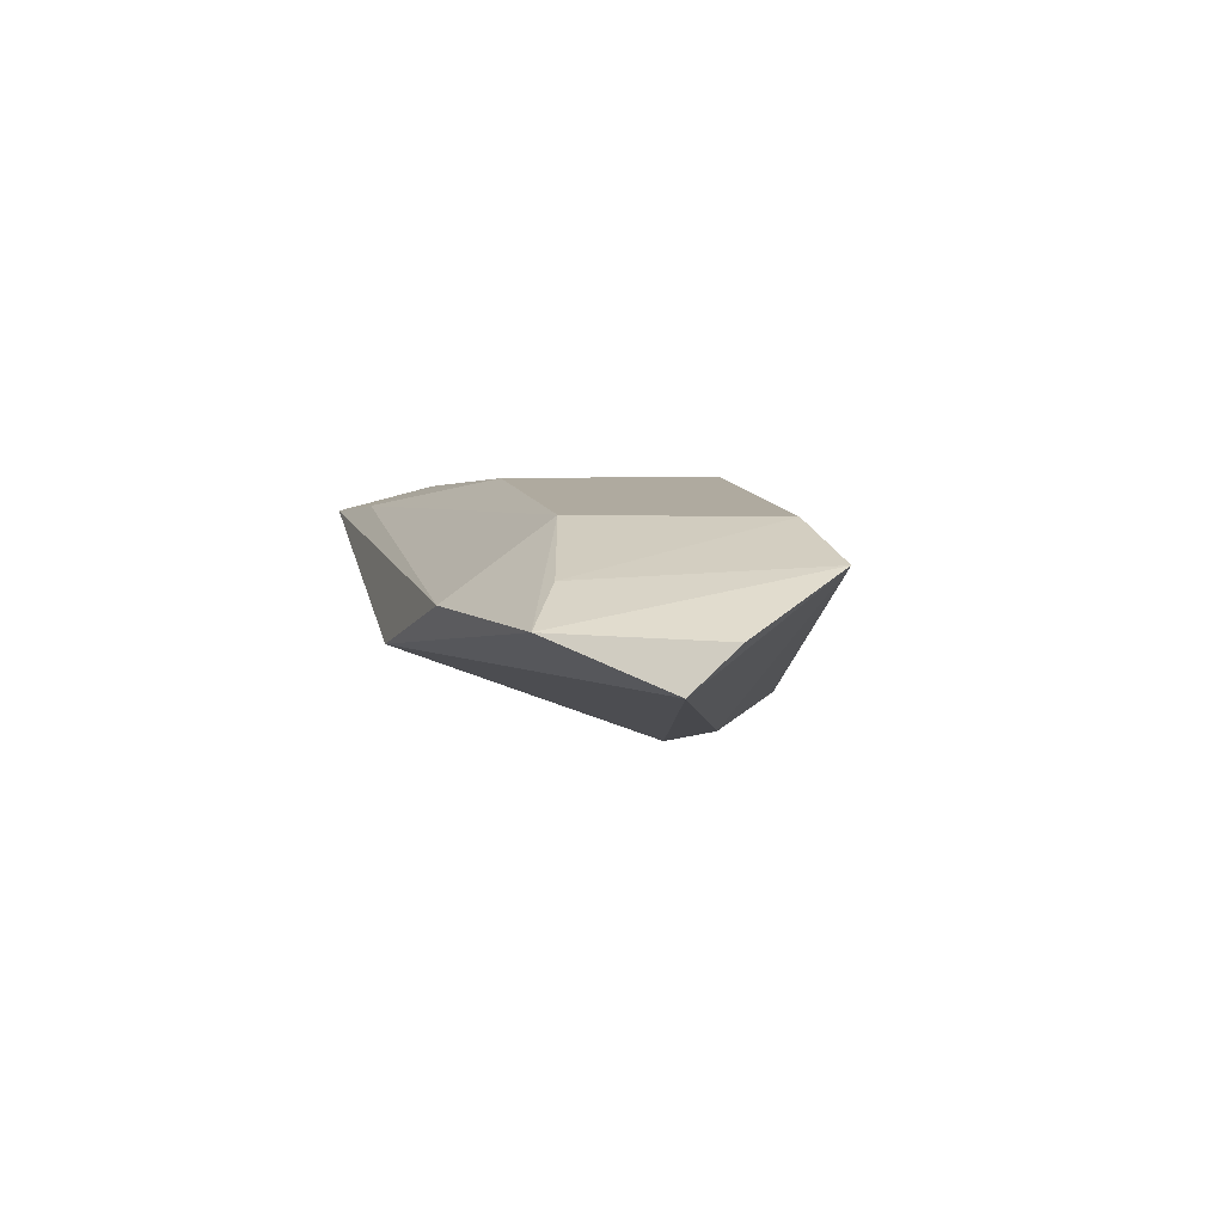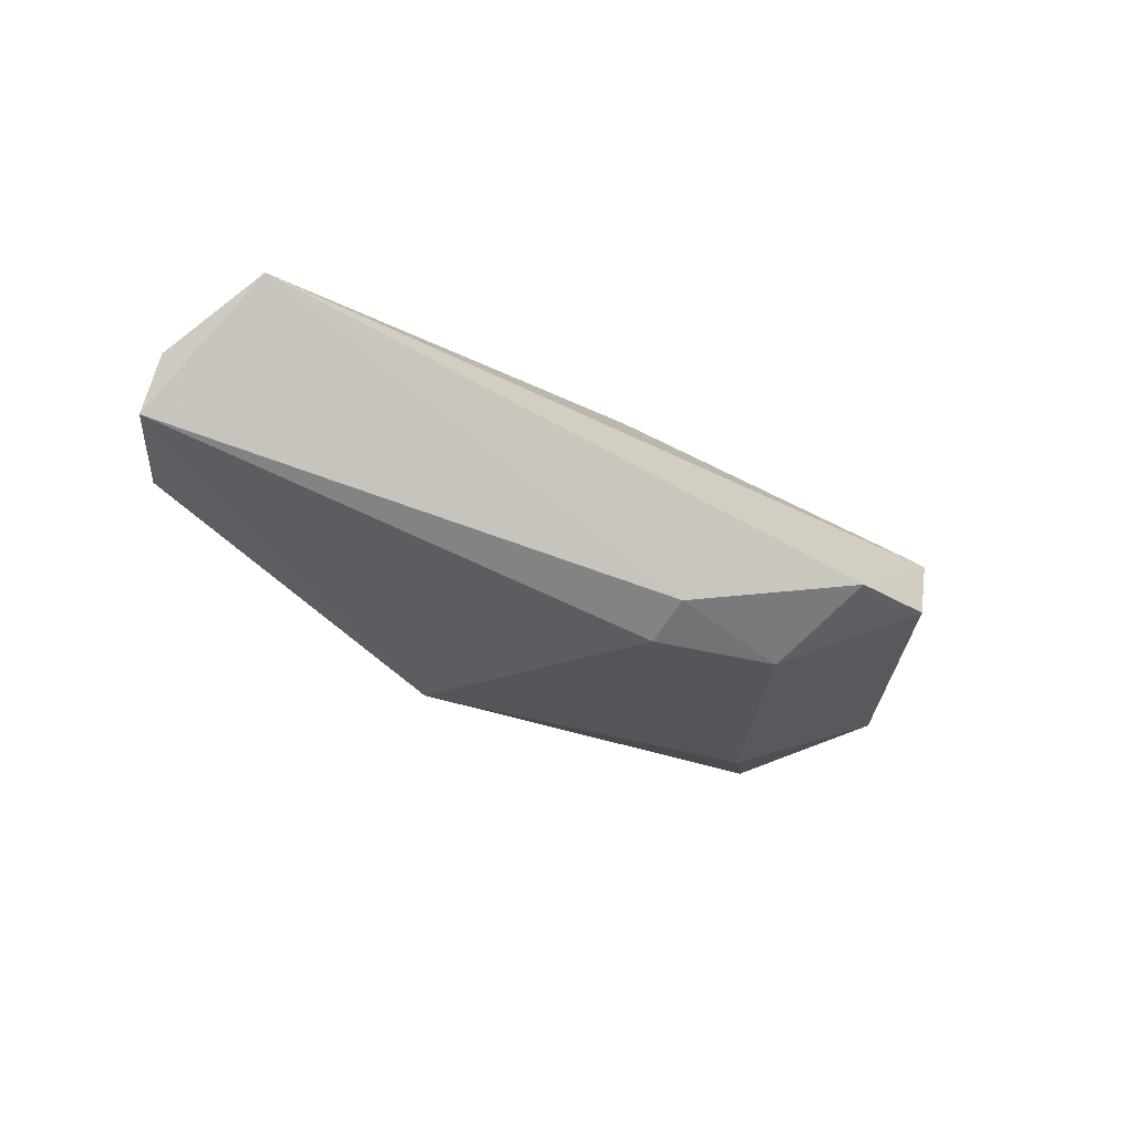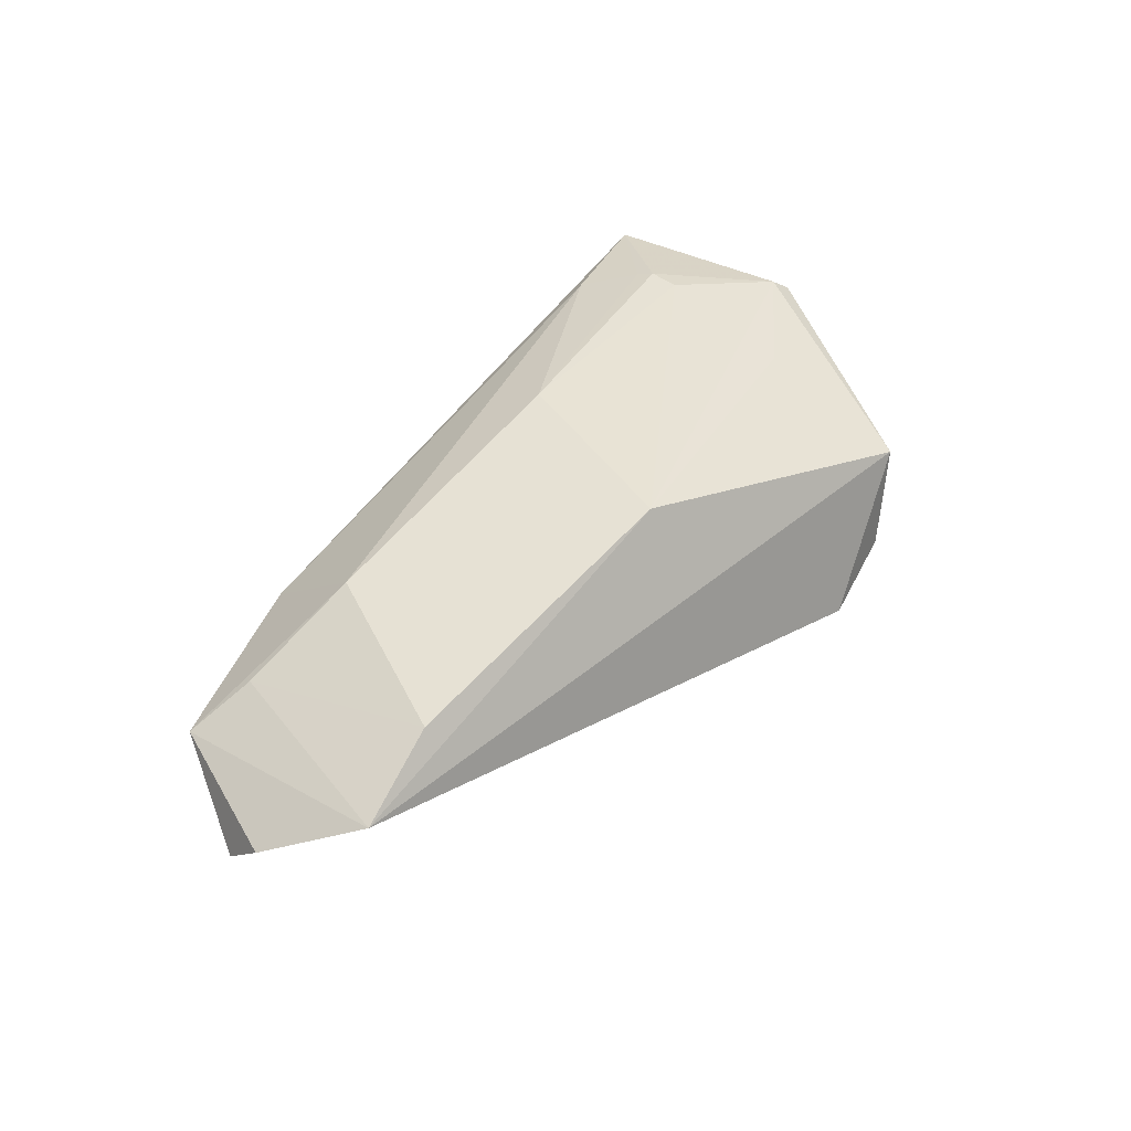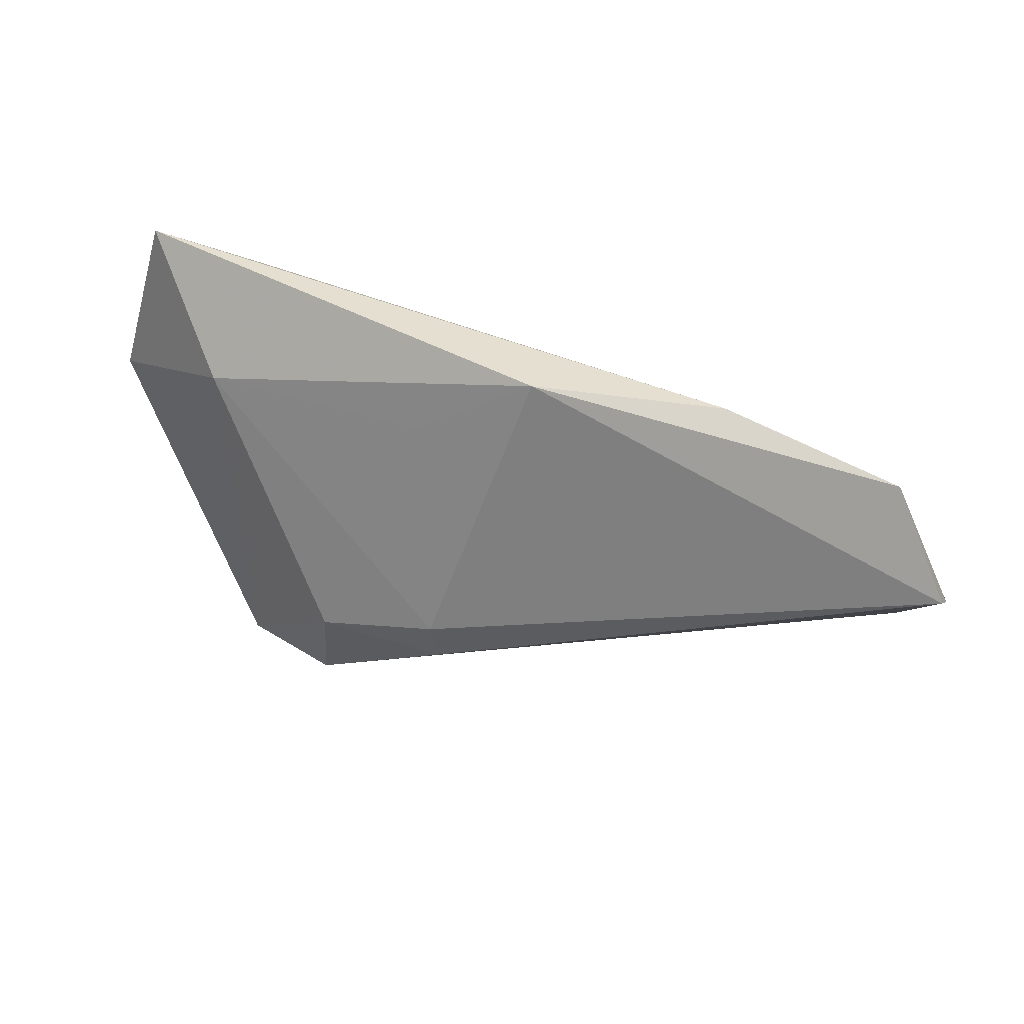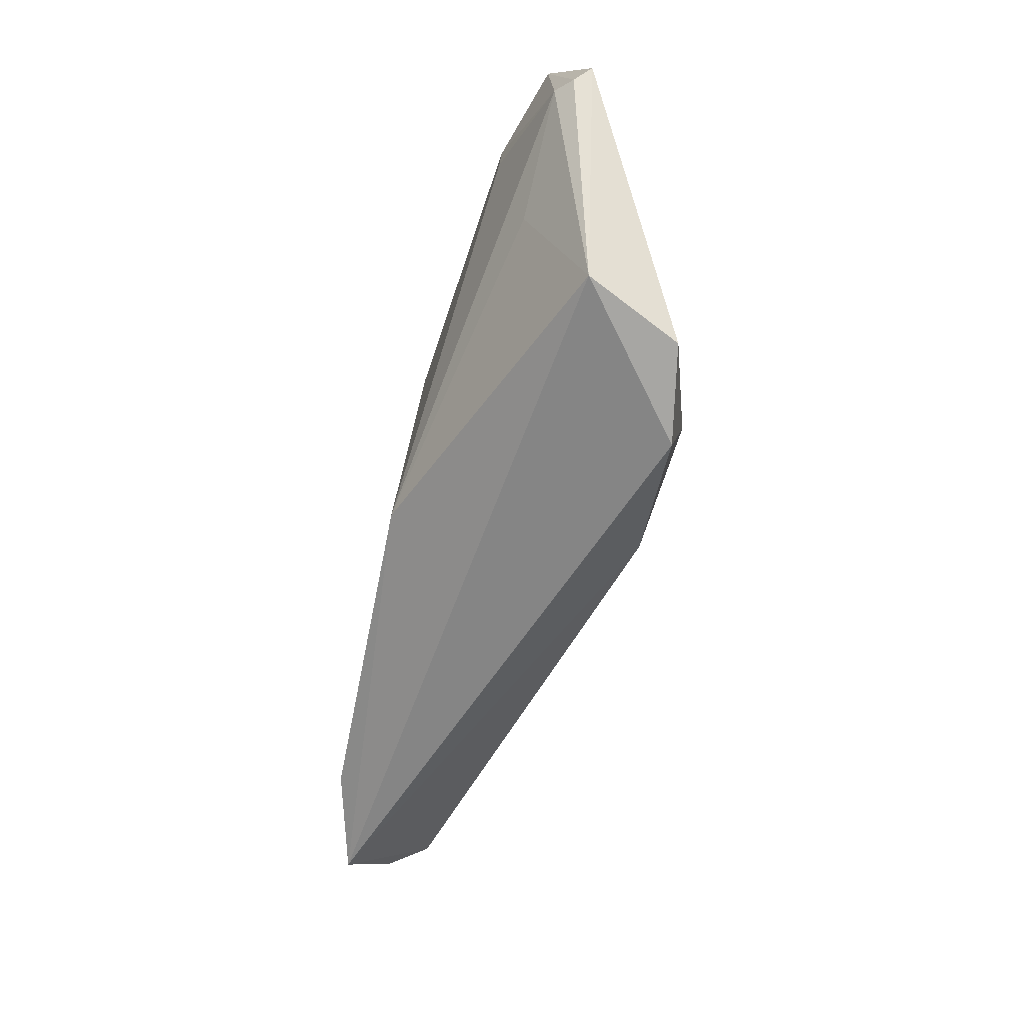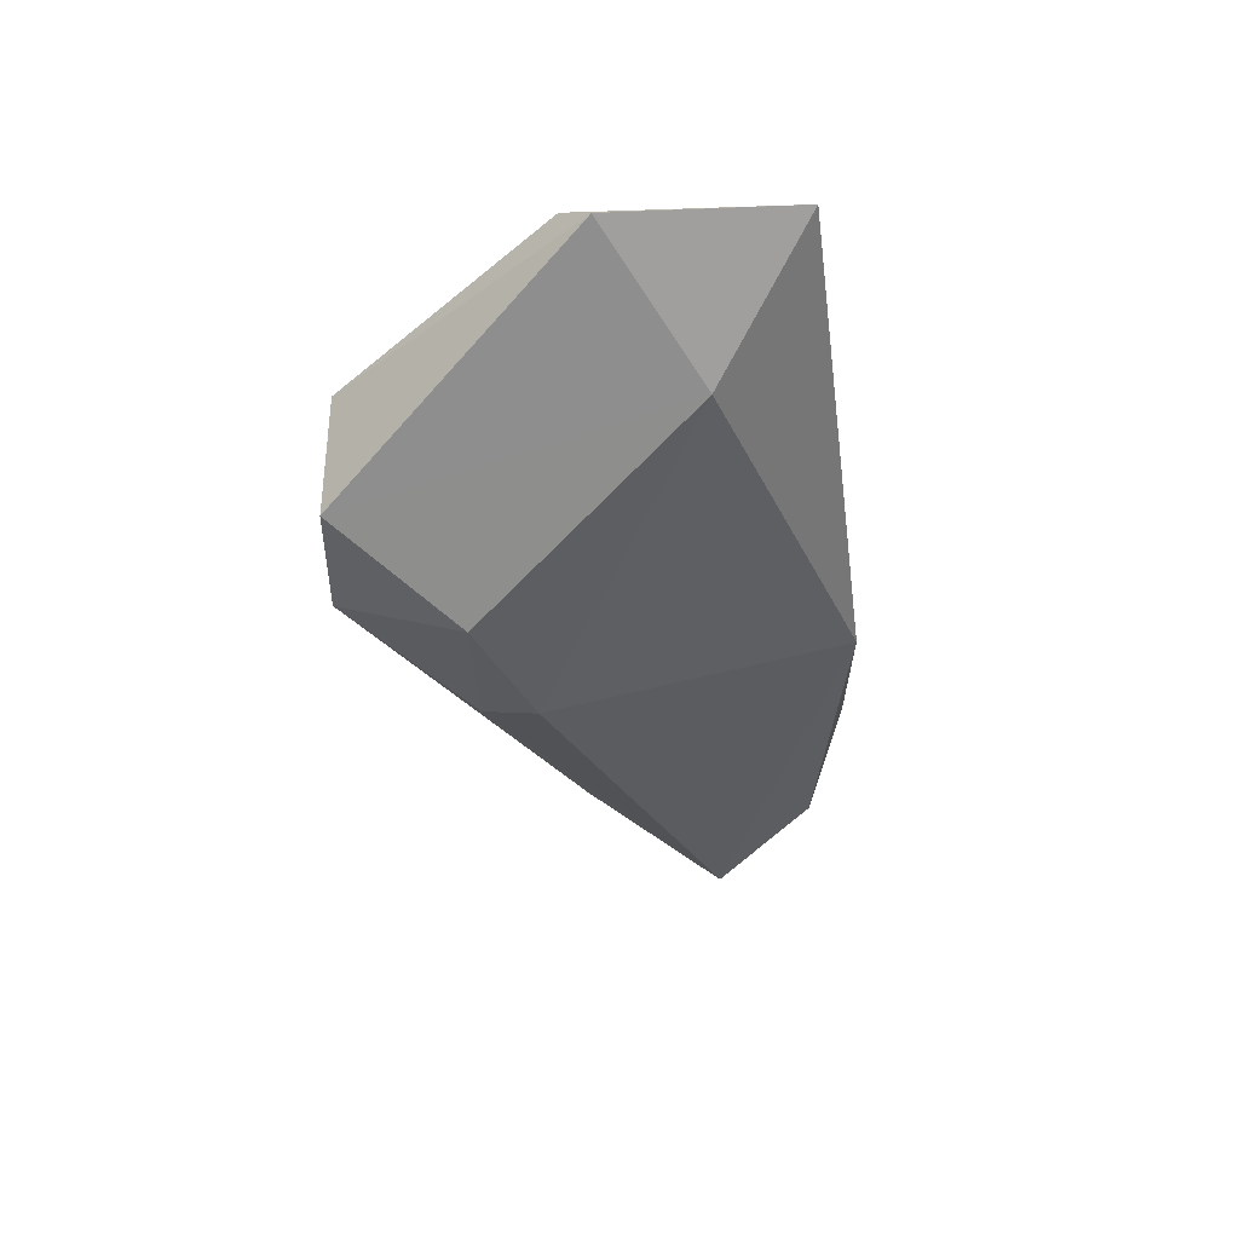
<metadata>
{"format":"obj","ext":"obj","renderer":"f3d","projection":"perspective","resolution":1024,"background":"white","views":[{"elev":1.6,"azim":-102.5,"up":"+Z"},{"elev":-48.2,"azim":-36.5,"up":"+Z"},{"elev":41.3,"azim":-54.1,"up":"+Z"},{"elev":47.4,"azim":-165.2,"up":"+Y"},{"elev":-68.0,"azim":71.0,"up":"+Y"},{"elev":-32.7,"azim":98.1,"up":"+Z"}]}
</metadata>
<code>
v -0.005048 -0.0148 0.01486
v 0.03822 -0.02725 0.002401
v 0.006367 0.01147 0.01486
v -0.04971 0.01518 0.00221
v -0.0573 0.01909 -0.00284
v 0.01954 -0.01478 -0.01813
v -0.03315 0.02536 -0.0006718
v 0.0399 0.0113 0.01486
v -0.06667 -0.0005774 -0.003659
v 0.002295 -0.01659 -0.0183
v -0.00815 0.02824 -0.005984
v 0.04062 0.01571 0.01479
v 0.05764 0.004967 0.007632
v 0.02171 -0.03012 -0.01454
v -0.04806 -0.01203 0.009058
v -0.06574 0.00521 -0.009192
v 0.03903 0.01533 -0.002721
v -0.06067 -0.01362 0.0039
v -0.03429 0.01188 0.009398
v 0.05163 0.02824 0.01139
v 0.05591 0.001173 0.009795
v 0.03564 0.02522 0.01181
v 0.03996 0.01797 0.01414
v 0.007733 0.01787 -0.007407
v 0.002941 -0.009505 -0.01954
v 0.05352 0.002349 0.01165
v 0.03404 -0.02867 -0.01083
v 0.03787 -0.007388 0.0106
f 9 16 18
f 14 2 18
f 18 2 1
f 25 16 11
f 13 2 27
f 27 2 14
f 27 17 13
f 1 2 28
f 11 17 24
f 24 25 11
f 17 25 24
f 16 25 10
f 14 18 10
f 10 18 16
f 6 25 17
f 17 27 6
f 6 27 14
f 14 10 6
f 6 10 25
f 15 18 1
f 1 8 3
f 3 15 1
f 19 15 3
f 9 18 5
f 5 16 9
f 11 16 5
f 1 28 26
f 26 8 1
f 26 28 2
f 23 3 12
f 12 3 8
f 8 26 12
f 4 5 18
f 19 5 4
f 18 15 4
f 4 15 19
f 20 17 11
f 23 12 20
f 13 17 20
f 20 12 26
f 21 2 13
f 21 26 2
f 13 20 21
f 21 20 26
f 7 5 19
f 11 5 7
f 7 20 11
f 22 7 19
f 20 7 22
f 19 3 22
f 22 3 23
f 23 20 22

</code>
